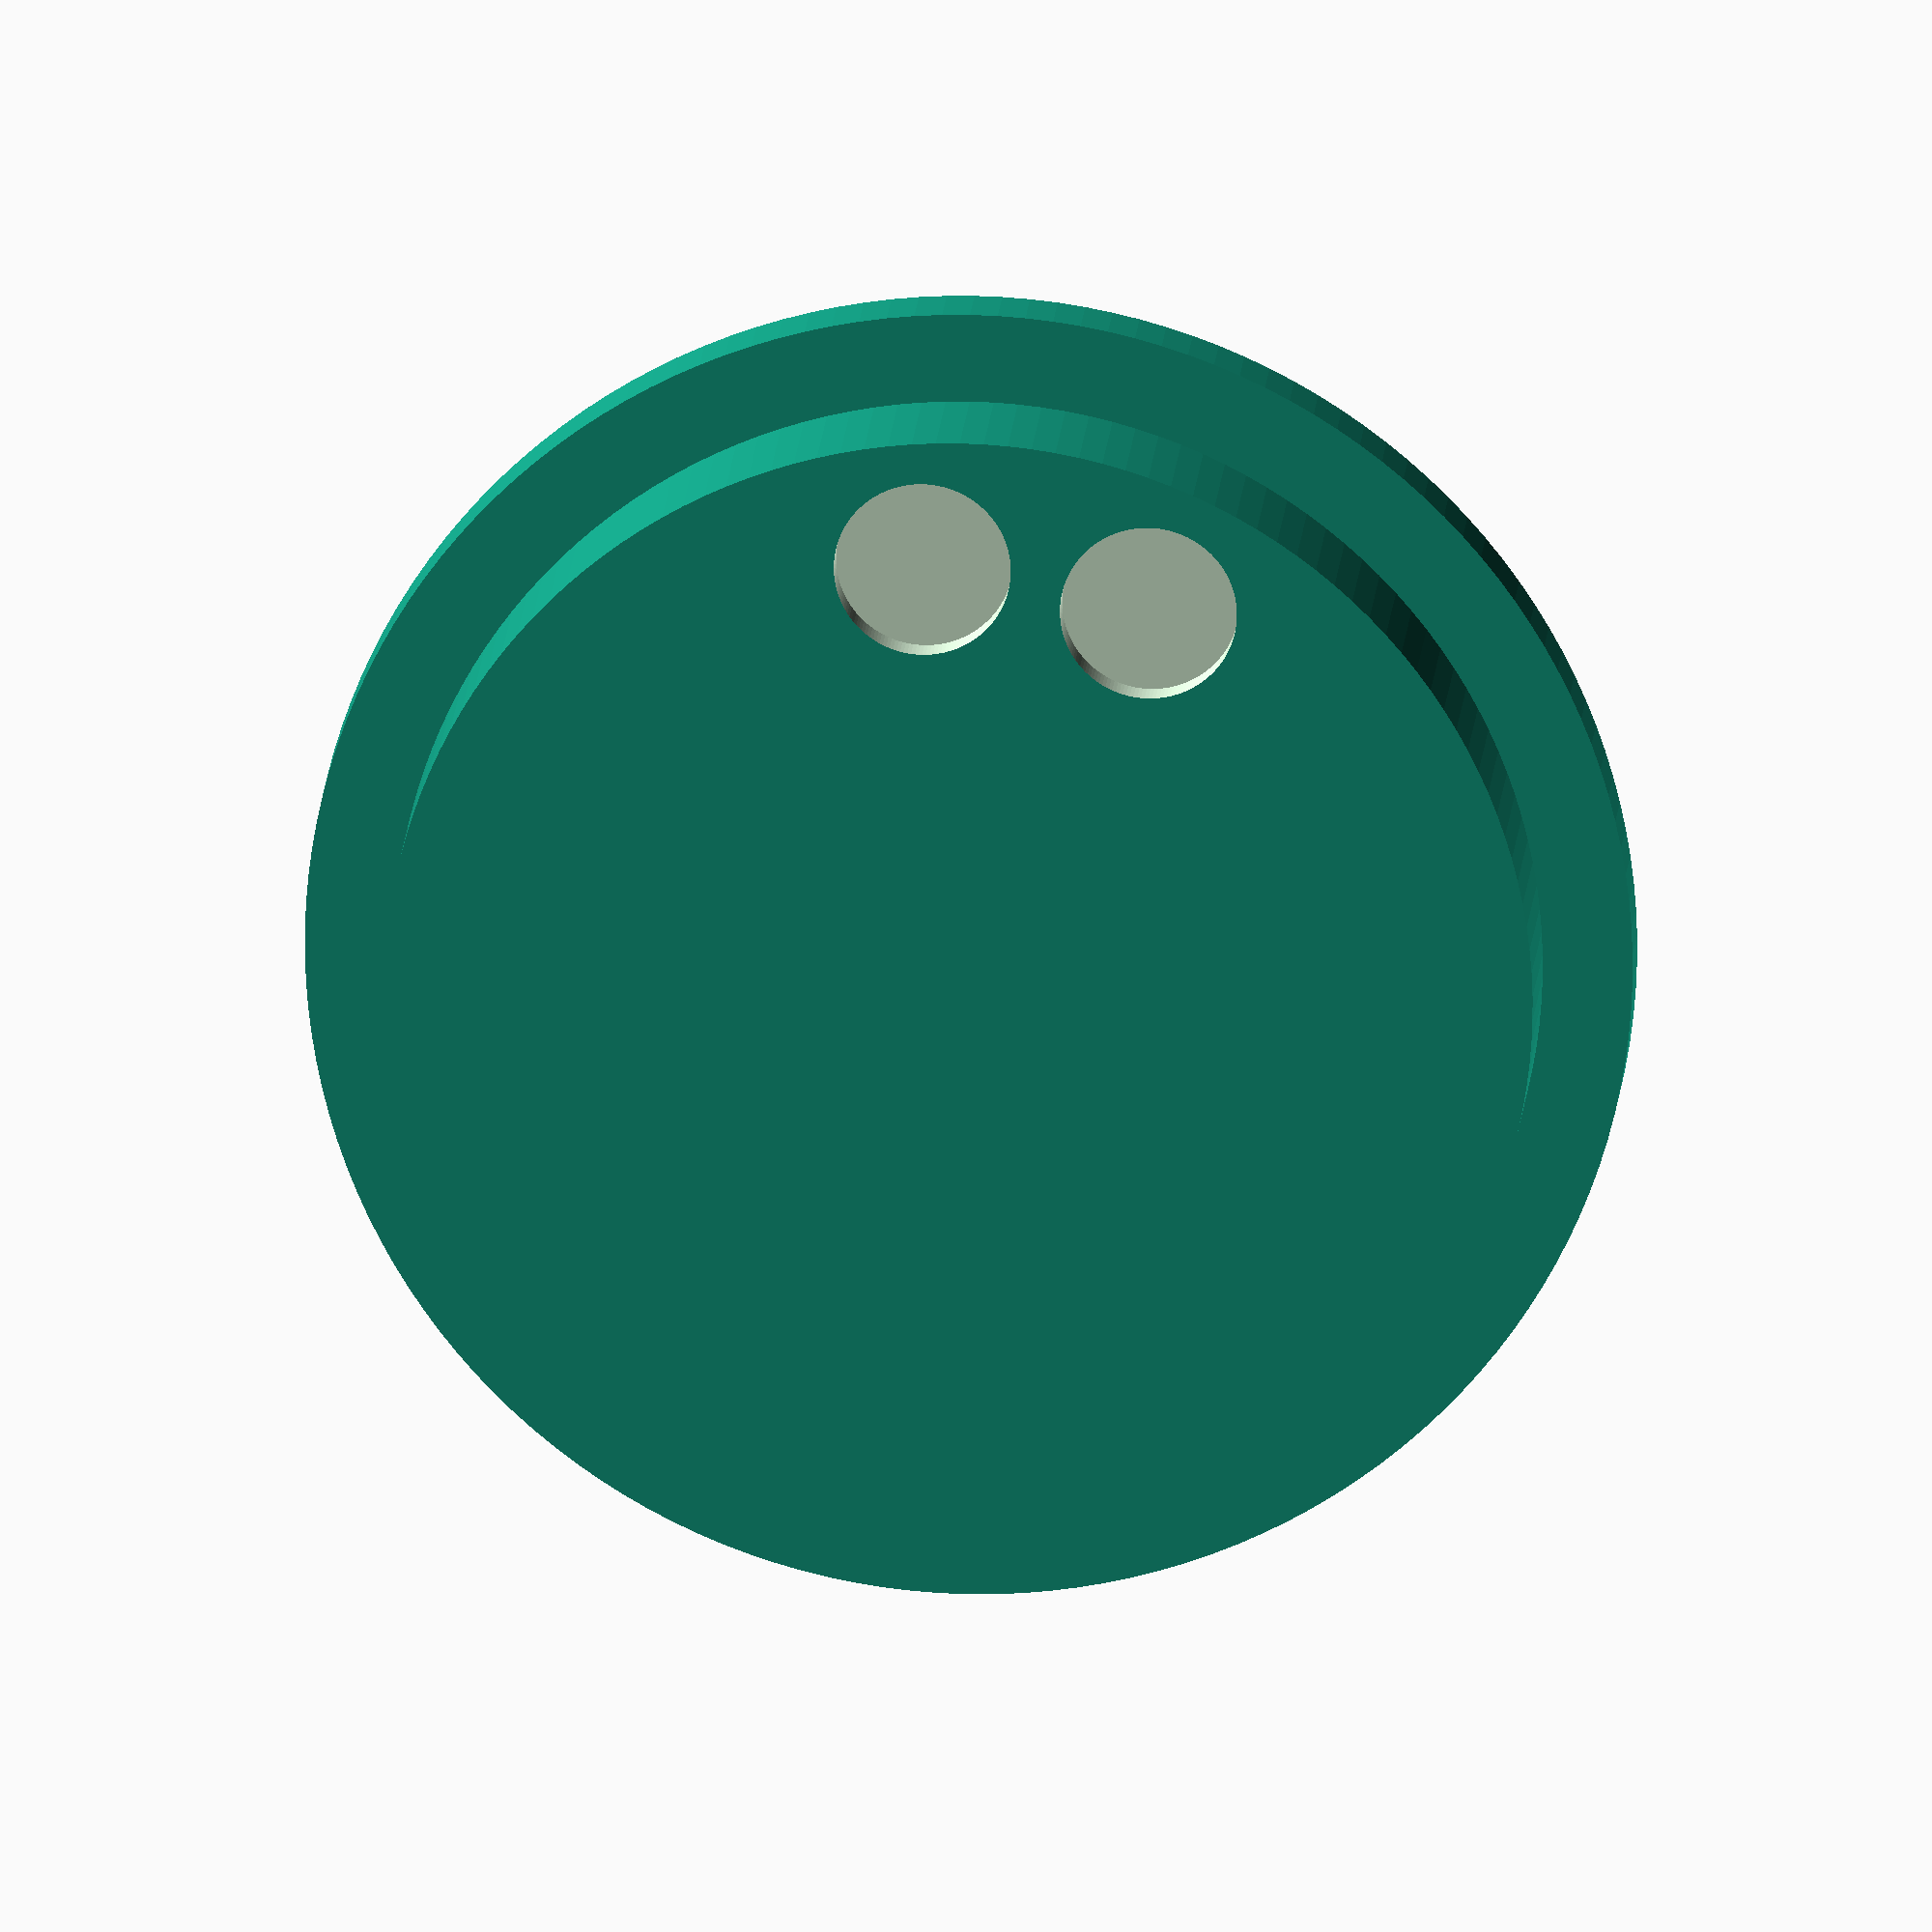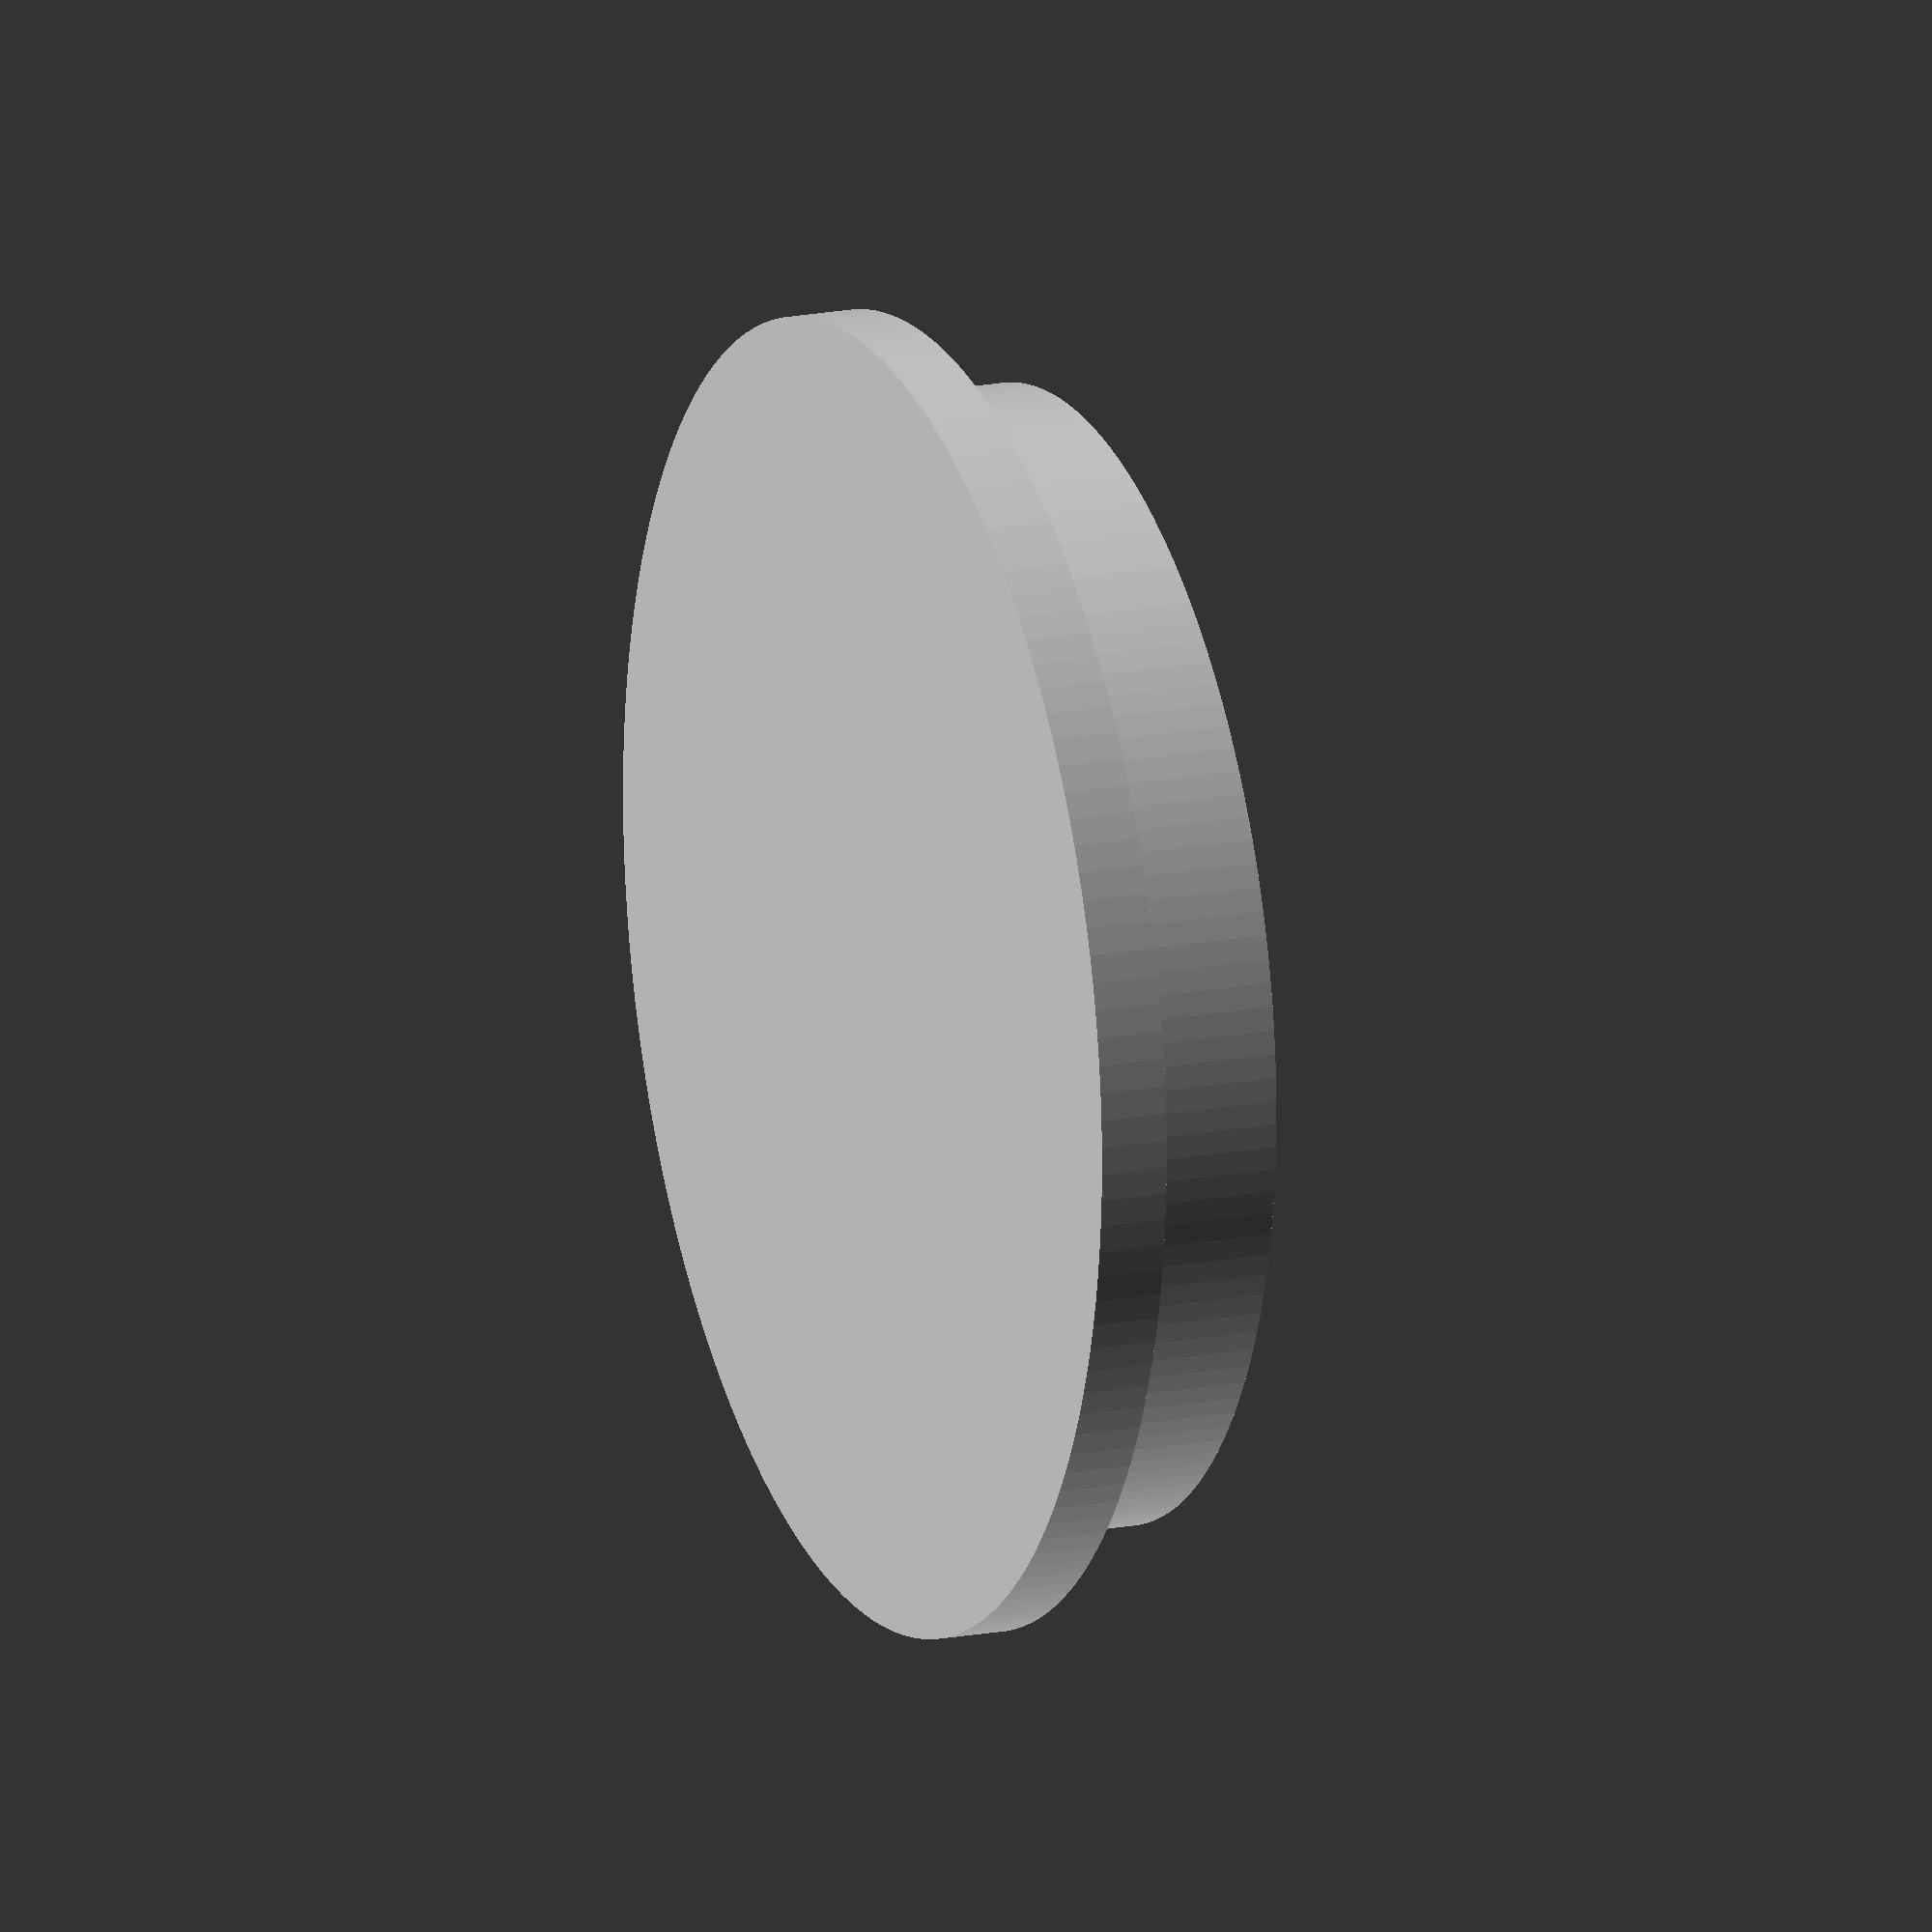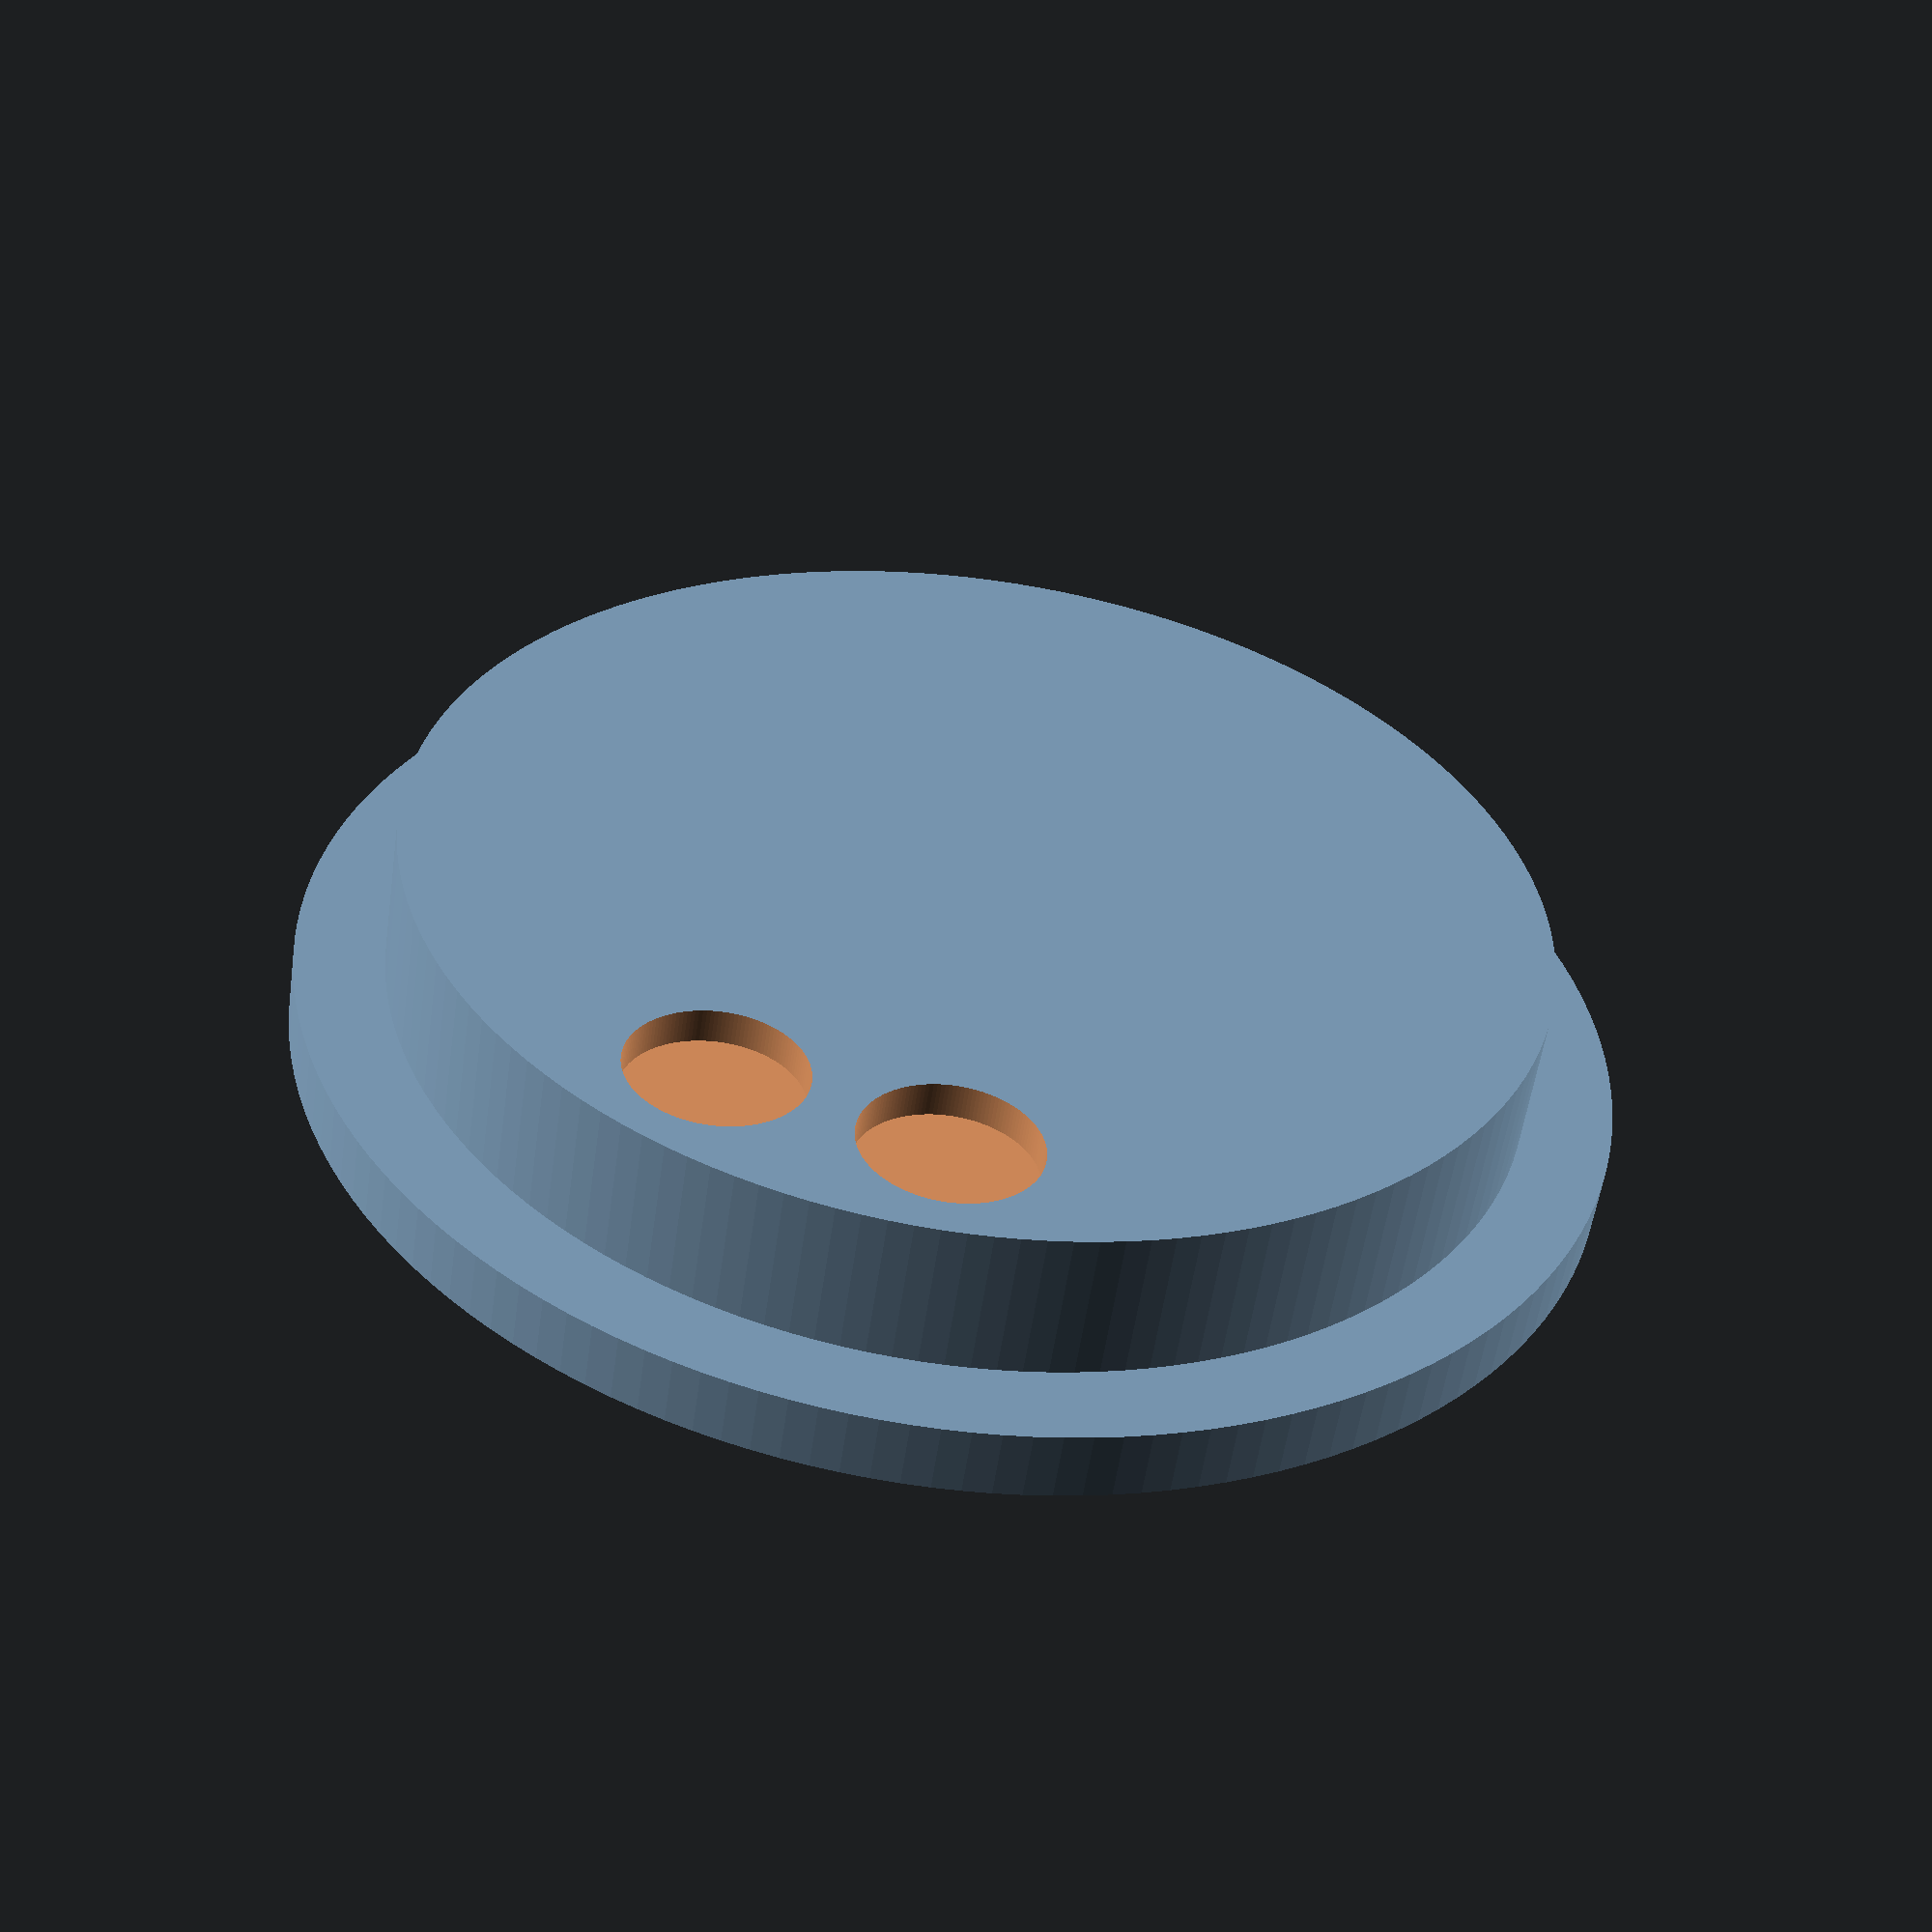
<openscad>
$fn=150;
h_first_layer=11;
h_second_layer=5;
h_puck=2.53;
r_bottom=41.5;
r_top=48;
theta=30;
d_puck=12.8; // 12.68
inset=d_puck / 2 + 3;
x=(r_bottom - inset)*cos(theta);
y=(r_bottom - inset)*sin(theta);

difference(){
    difference(){
        union(){
            cylinder(h=h_first_layer, r=r_bottom, center=false);
            translate([0, 0, h_first_layer]) {
                cylinder(h=h_second_layer, r=r_top, center=false);
            }
        }
        translate([r_bottom-inset, 0, 0]) {
            cylinder(h=2*h_puck, r=d_puck/2, center=true);
        }
    }
    translate([x, y, 0]) {
        cylinder(h=2*h_puck, r=d_puck/2, center=true);
    }
}




</openscad>
<views>
elev=164.0 azim=94.7 roll=356.2 proj=o view=solid
elev=342.6 azim=34.6 roll=68.9 proj=o view=solid
elev=55.0 azim=86.2 roll=171.9 proj=p view=wireframe
</views>
